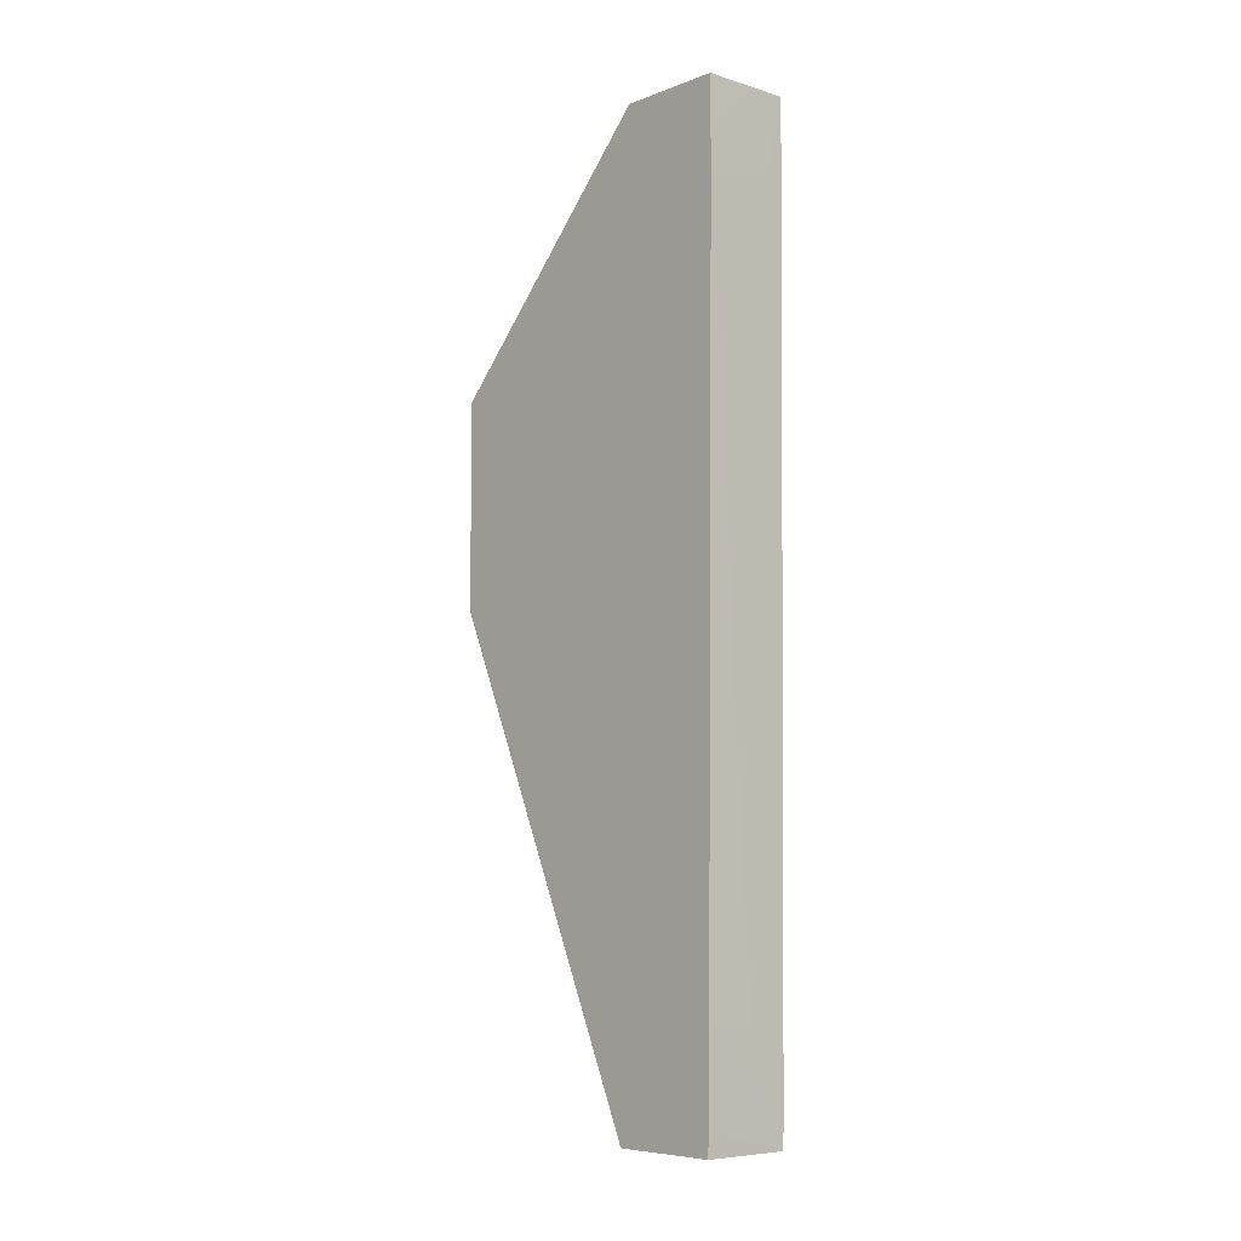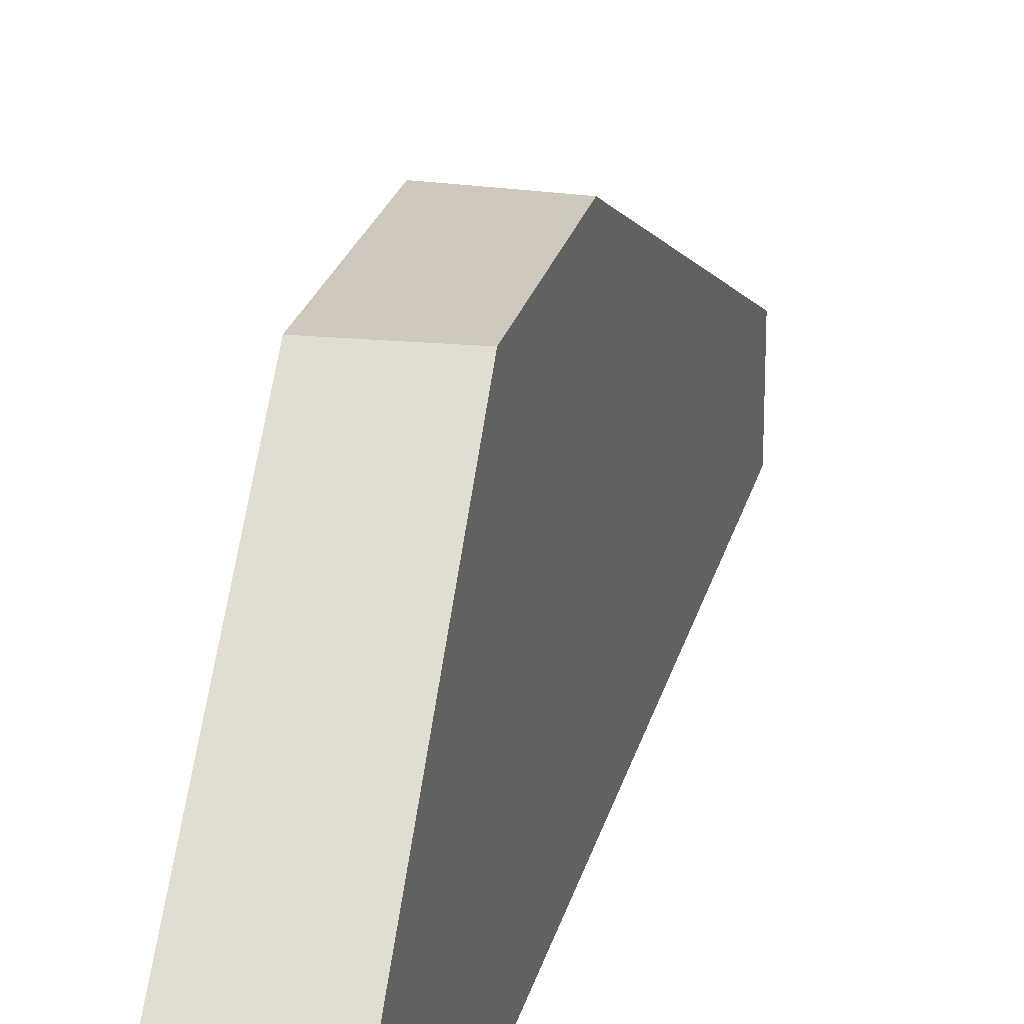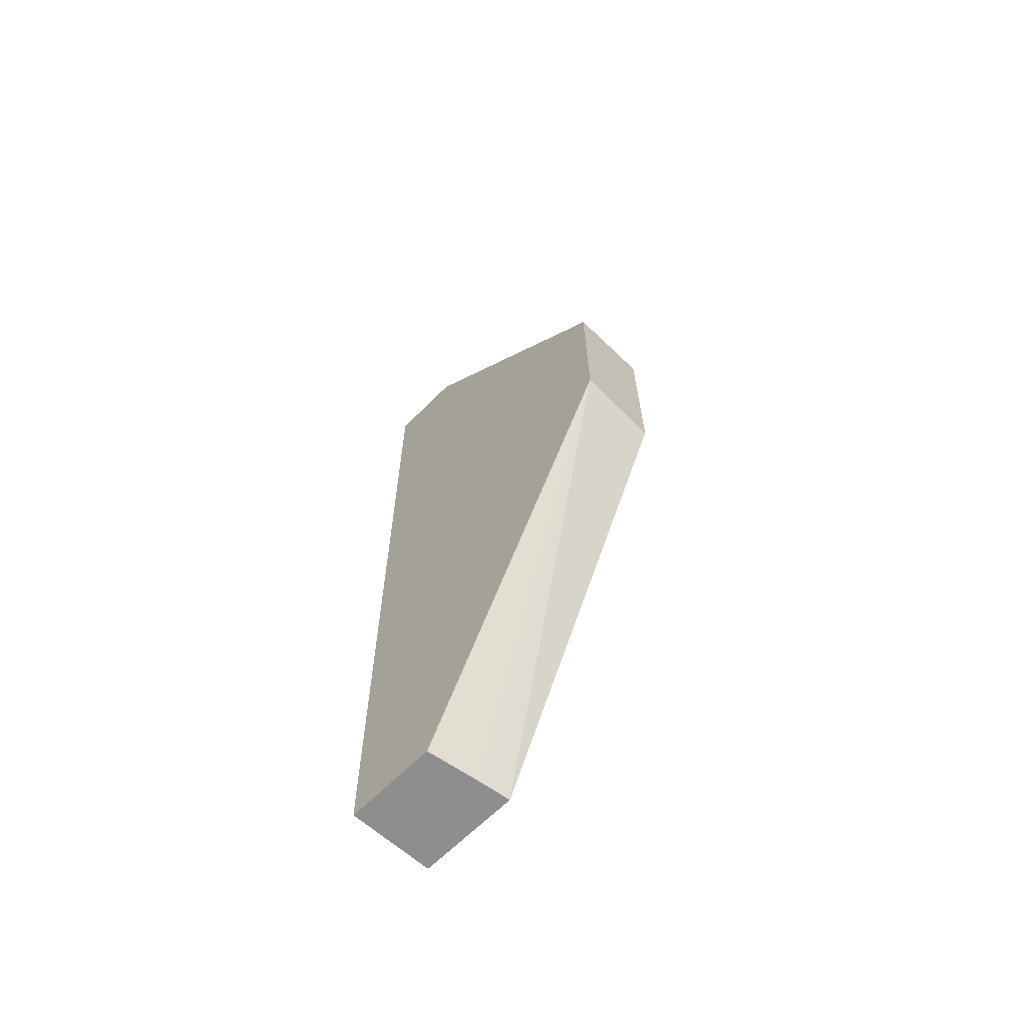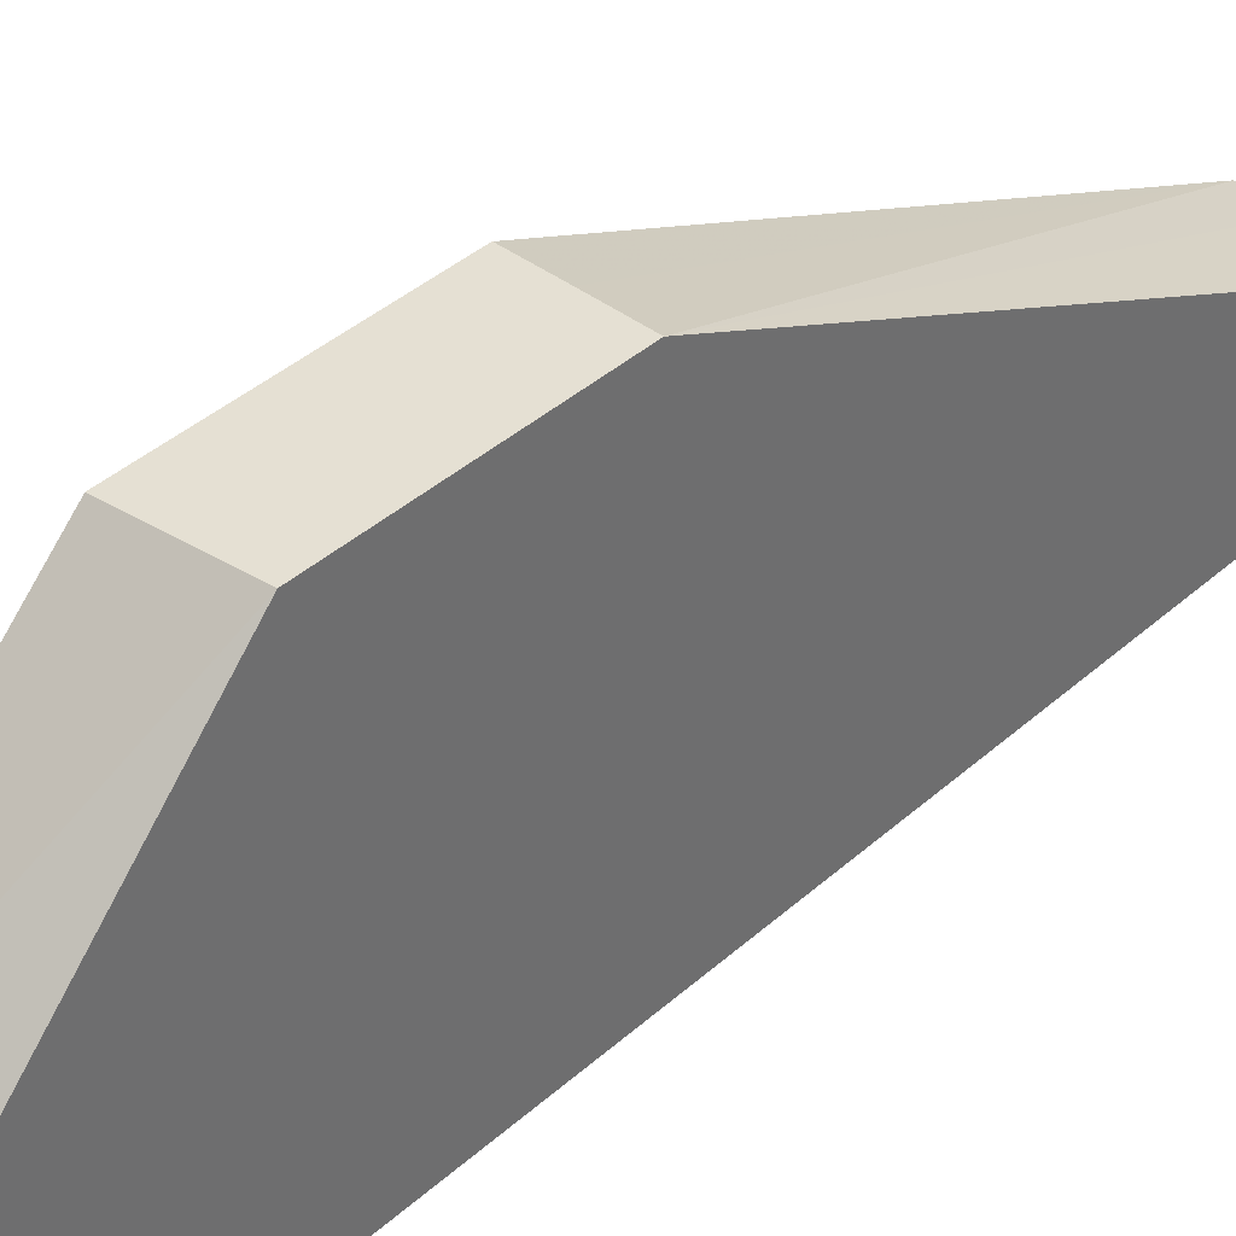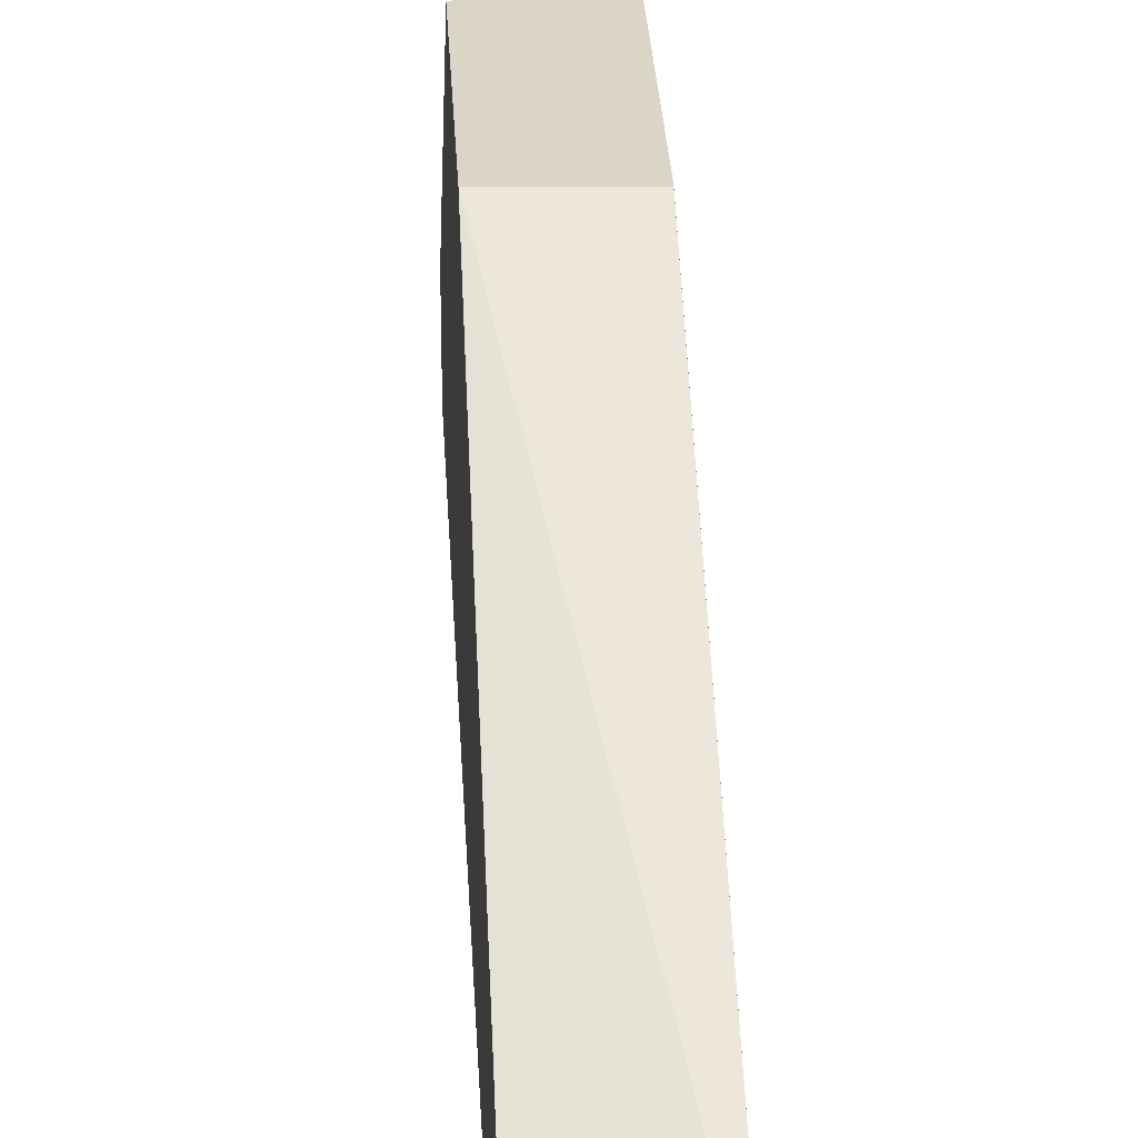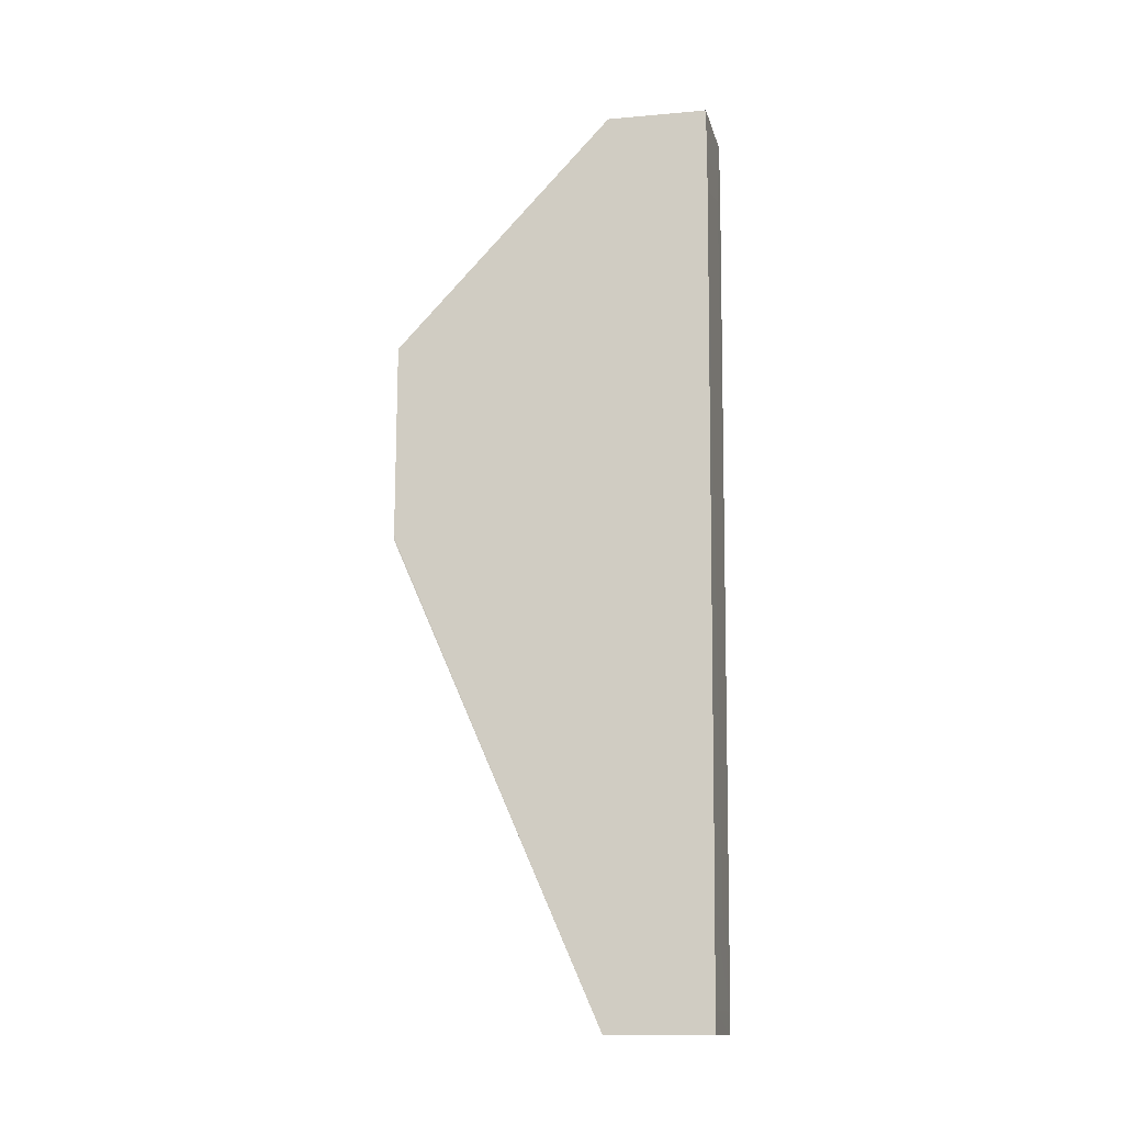
<metadata>
{"format":"obj","ext":"obj","renderer":"f3d","projection":"perspective","resolution":1024,"background":"white","views":[{"elev":-7.1,"azim":-43.4,"up":"+Z"},{"elev":22.6,"azim":12.7,"up":"+Y"},{"elev":-65.0,"azim":135.2,"up":"+Z"},{"elev":38.2,"azim":41.6,"up":"+Y"},{"elev":29.5,"azim":177.2,"up":"+Y"},{"elev":-14.5,"azim":-79.1,"up":"+Z"}]}
</metadata>
<code>
v 0.006515 -0.0404 -0.04409
v 0.006515 -0.03535 -0.04409
v 0.00429 -0.04029 -0.04409
v 0.004302 -0.04029 -0.04417
v 0.001084 -0.04015 -0.04733
v 0.004272 -0.0403 -0.04694
v 0.005326 -0.04035 -0.04775
v 0.005326 -0.04035 -0.04856
v 0.006515 -0.04039 -0.04694
v 0.001084 -0.03372 -0.04409
v 0.006515 -0.01984 -0.05944
v 0.001112 -0.04014 -0.04409
v 0.001084 -0.04013 -0.04409
v 0.001084 -0.04015 -0.04976
v 0.006515 -0.04038 -0.04958
v 0.001345 -0.04016 -0.04976
v 0.004034 -0.03983 -0.09548
v 0.006515 -0.03994 -0.09548
v 0.001084 -0.01984 -0.05909
v 0.00437 -0.01984 -0.05929
v 0.004021 -0.01984 -0.05927
v 0.002701 -0.01984 -0.05919
v 0.006515 -0.01984 -0.07164
v 0.001084 -0.03968 -0.09548
v 0.001345 -0.0397 -0.09548
v 0.006515 -0.03987 -0.1009
v 0.006515 -0.03991 -0.09817
v 0.001084 -0.01984 -0.07136
v 0.006515 -0.03393 -0.1022
v 0.005717 -0.03379 -0.1022
v 0.003113 -0.03333 -0.1022
v 0.001084 -0.03302 -0.1022
v 0.003699 -0.01984 -0.07178
v 0.001084 -0.03968 -0.09574
v 0.001345 -0.03961 -0.1009
v 0.006515 -0.03987 -0.1011
v 0.001092 -0.01984 -0.07189
v 0.001084 -0.01991 -0.07189
v 0.006515 -0.03984 -0.1022
v 0.001084 -0.03956 -0.1022
v 0.001084 -0.03964 -0.09843
v 0.001084 -0.0396 -0.1009
v 0.001084 -0.03959 -0.1011
f 17 26 27
f 17 25 26
f 14 17 16
f 14 25 17
f 14 24 25
f 11 21 20
f 11 22 21
f 11 19 22
f 10 21 22
f 11 37 28
f 11 33 37
f 11 23 33
f 10 22 19
f 10 20 21
f 10 11 20
f 35 39 36
f 8 18 15
f 11 28 19
f 17 27 18
f 32 38 37
f 23 30 31
f 8 17 18
f 35 40 39
f 35 43 40
f 35 42 43
f 35 41 42
f 34 41 35
f 32 37 33
f 29 31 30
f 23 29 30
f 29 32 31
f 29 39 40
f 28 37 38
f 26 35 36
f 25 35 26
f 25 34 35
f 24 34 25
f 23 32 33
f 23 31 32
f 29 40 32
f 8 16 17
f 3 12 4
f 8 15 9
f 1 39 29
f 1 36 39
f 1 27 26
f 1 18 27
f 1 15 18
f 1 9 15
f 1 8 9
f 1 7 8
f 1 6 7
f 1 5 6
f 1 4 5
f 1 3 4
f 1 12 3
f 1 13 12
f 1 10 13
f 1 2 10
f 8 14 16
f 1 29 23
f 1 23 11
f 1 26 36
f 2 11 10
f 6 8 7
f 5 8 6
f 5 14 8
f 5 24 14
f 1 11 2
f 5 41 34
f 5 42 41
f 5 43 42
f 5 40 43
f 5 34 24
f 5 38 32
f 5 28 38
f 5 19 28
f 5 10 19
f 5 13 10
f 5 12 13
f 4 12 5
f 5 32 40

</code>
